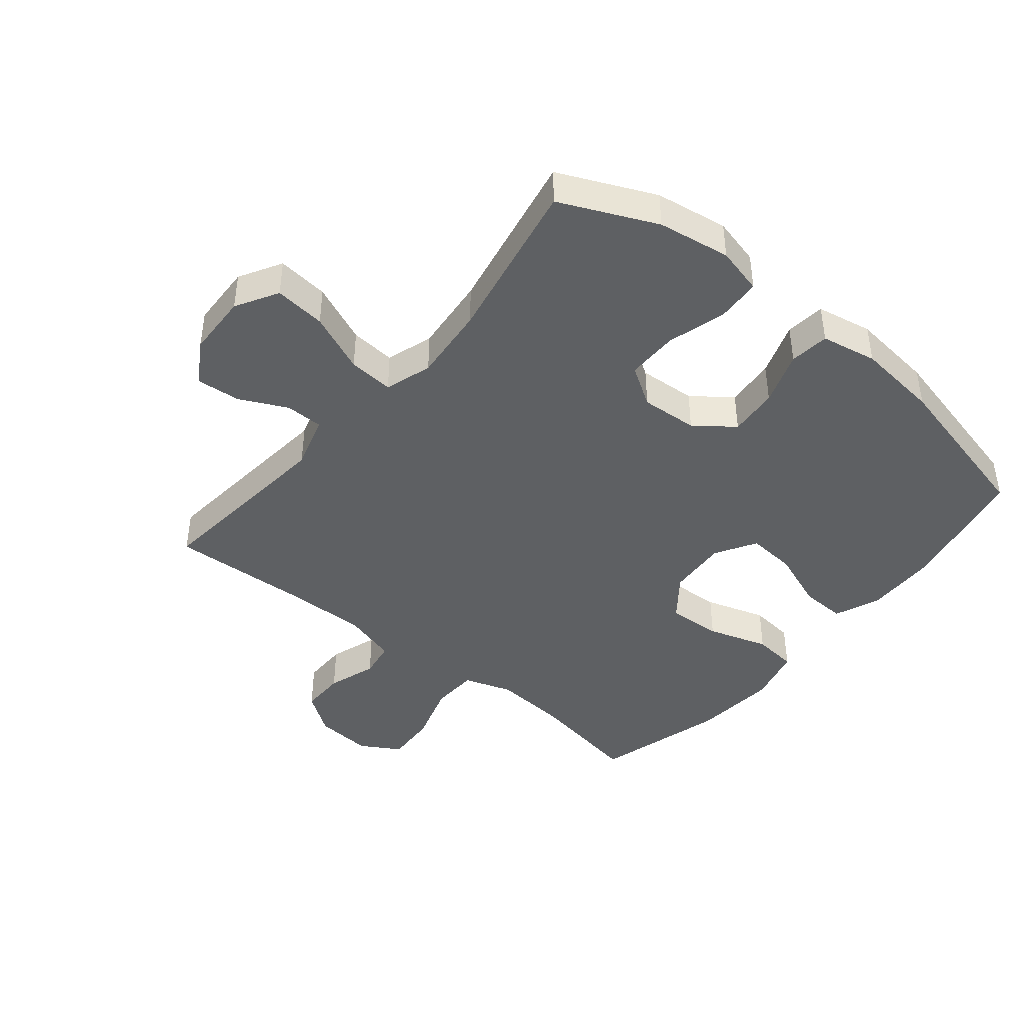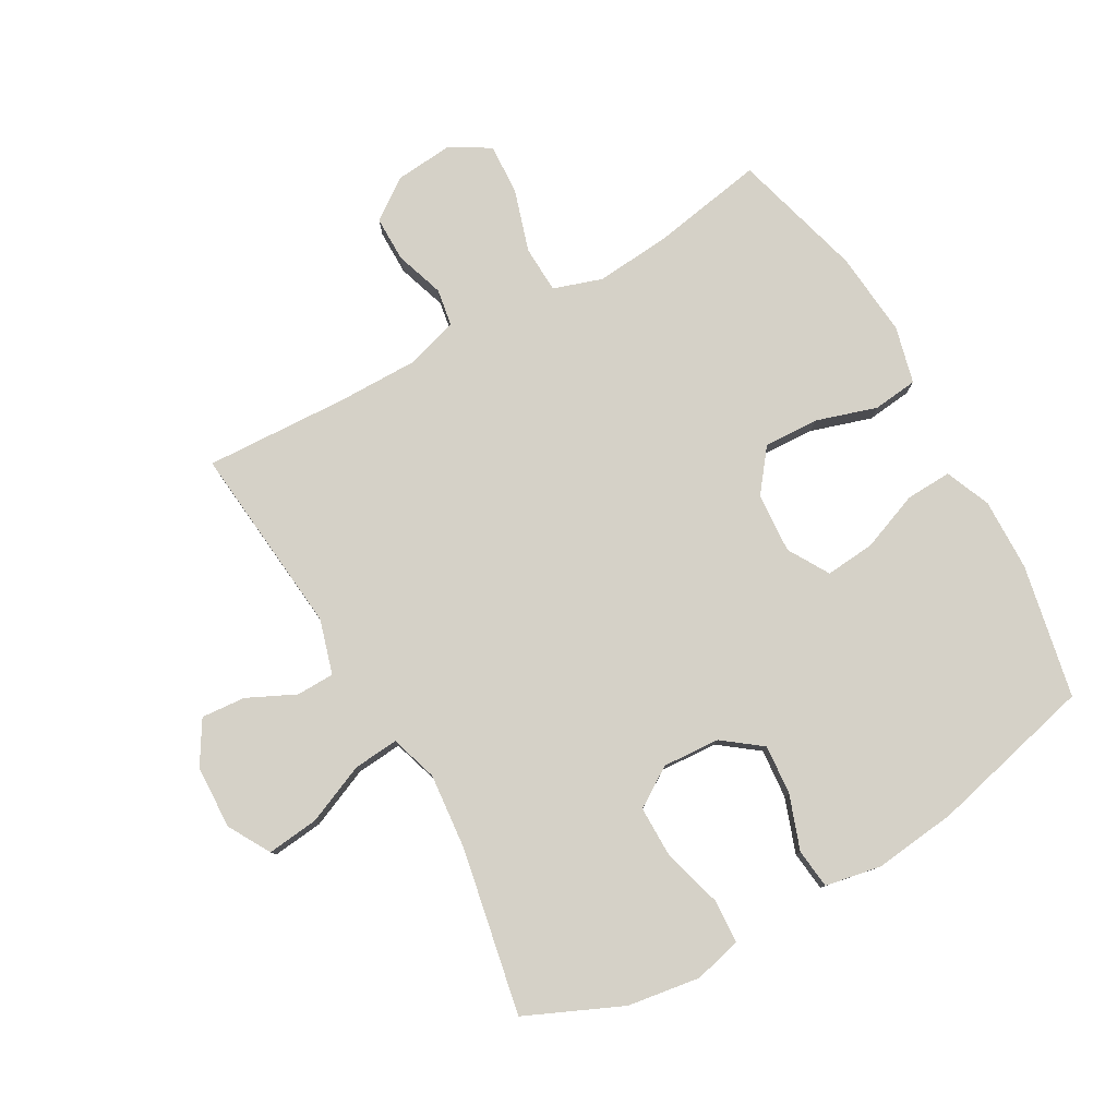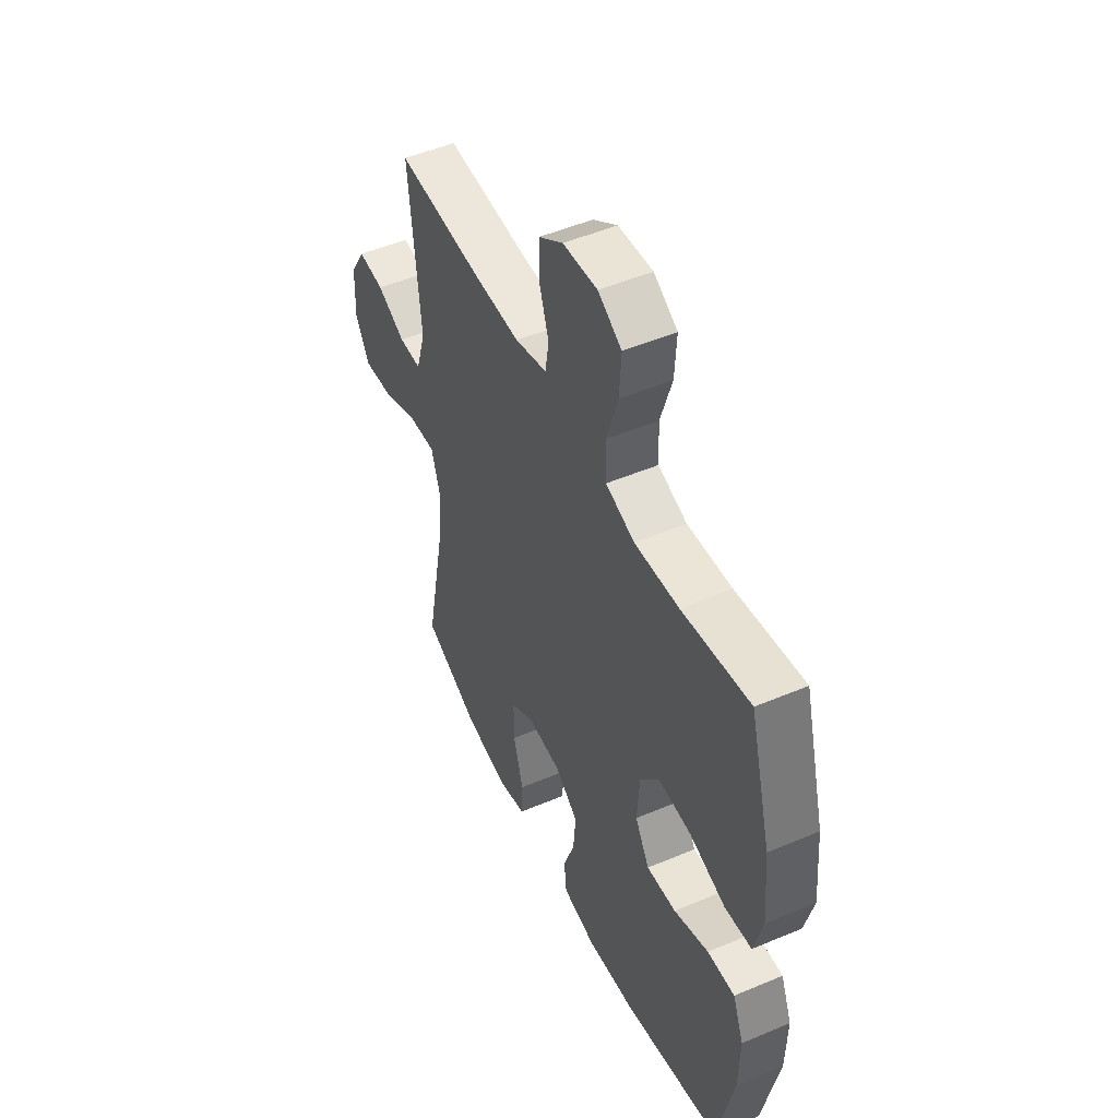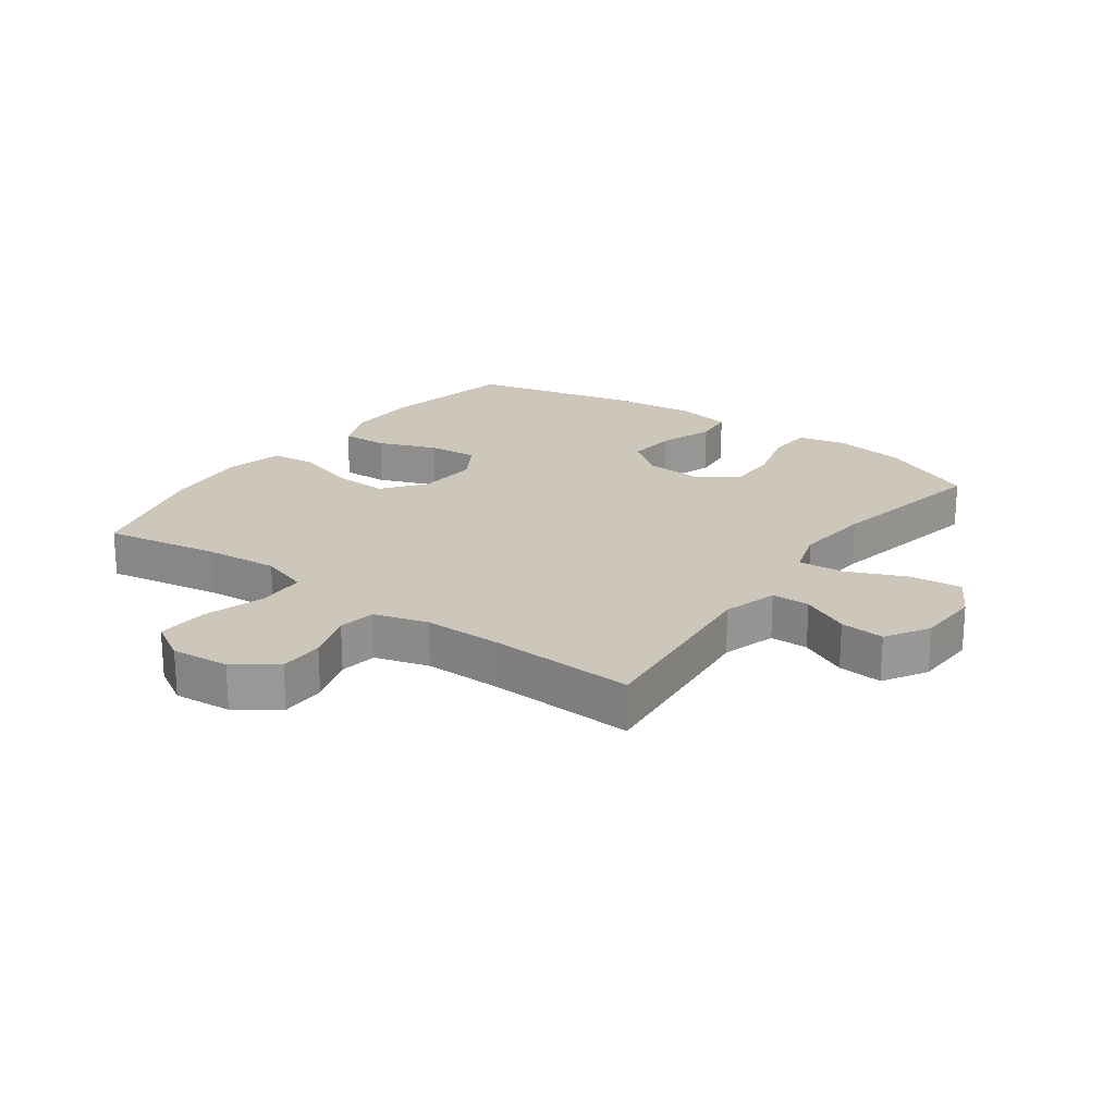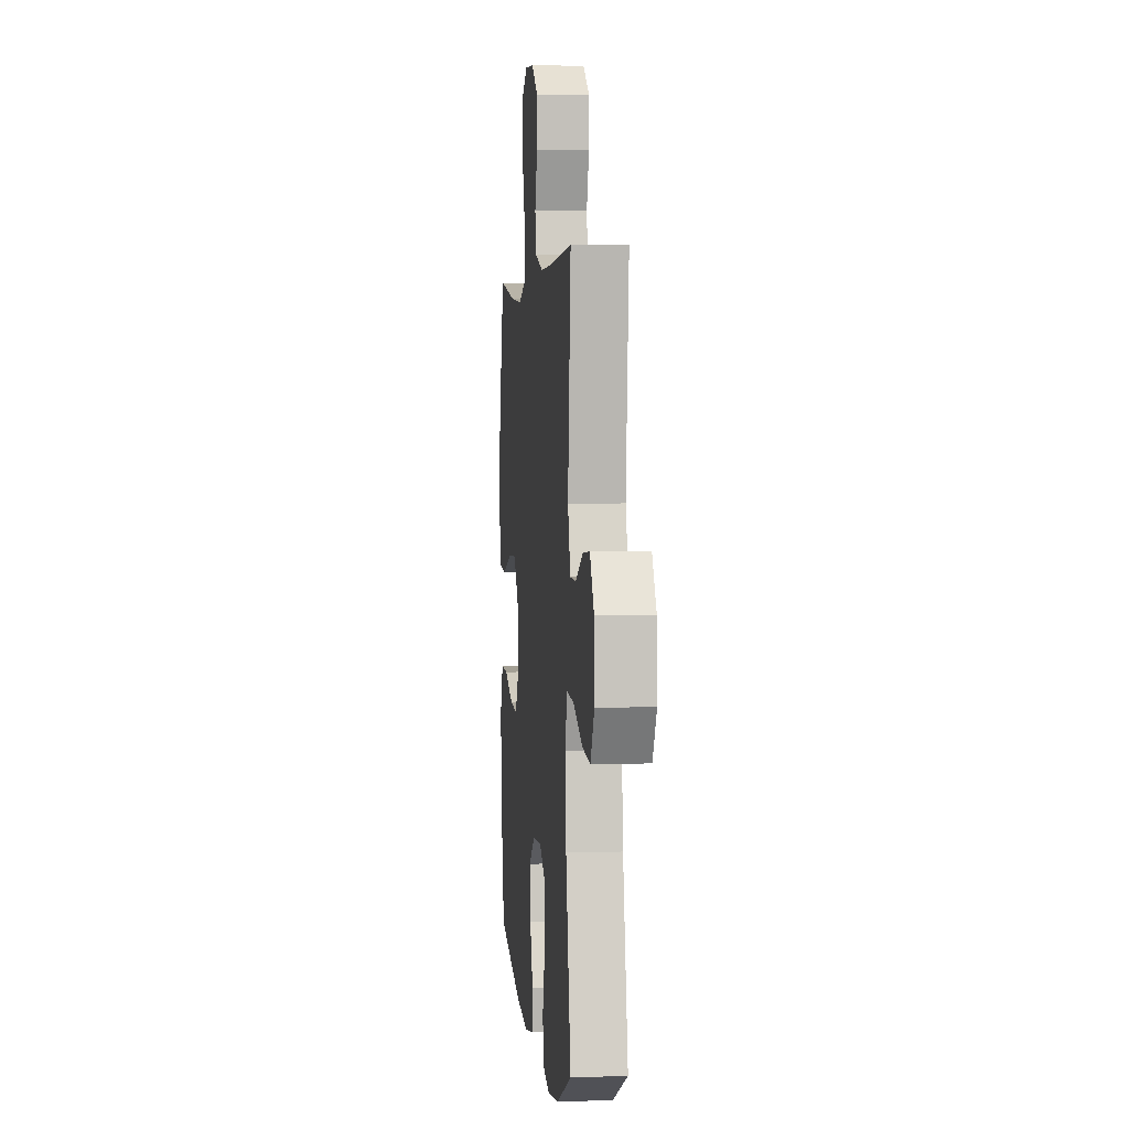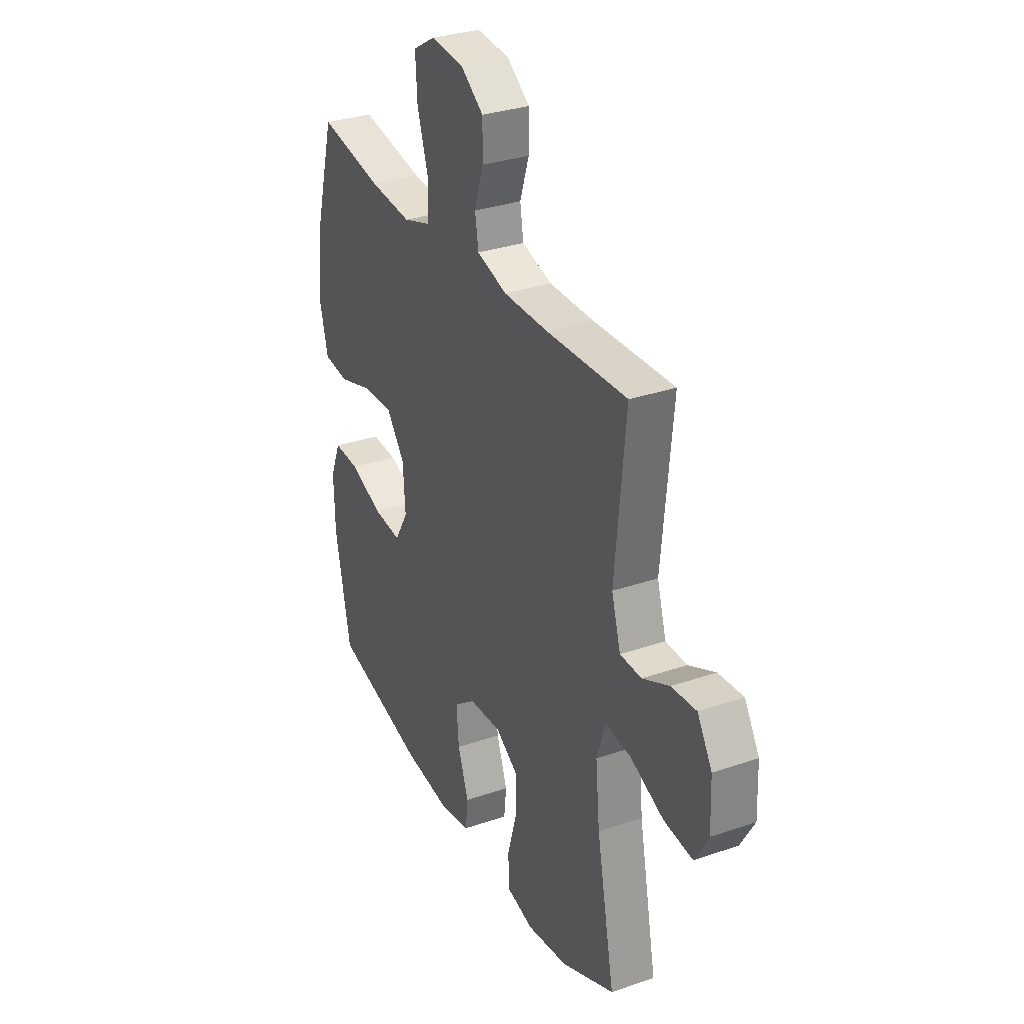
<metadata>
{"format":"obj","ext":"obj","renderer":"f3d","projection":"perspective","resolution":1024,"background":"white","views":[{"elev":-42.6,"azim":140.6,"up":"+Y"},{"elev":79.4,"azim":150.4,"up":"+Y"},{"elev":50.2,"azim":-114.9,"up":"+Z"},{"elev":21.5,"azim":35.8,"up":"+Y"},{"elev":3.3,"azim":84.1,"up":"+Z"},{"elev":31.6,"azim":64.1,"up":"+Z"}]}
</metadata>
<code>
v 0.5 0.07 -0.5
v 0.346 0.07 -0.569
v 0.229 0.07 -0.587
v 0.153 0.07 -0.568
v 0.149 0.07 -0.497
v 0.176 0.07 -0.402
v 0.176 0.07 -0.319
v 0.112 0.07 -0.278
v 0.02 0.07 -0.284
v -0.042 0.07 -0.331
v -0.035 0.07 -0.411
v -0.004 0.07 -0.498
v -0.011 0.07 -0.562
v -0.101 0.07 -0.579
v -0.235 0.07 -0.564
v -0.5 0.07 -0.5
v -0.544 0.07 -0.286
v -0.547 0.07 -0.17
v -0.517 0.07 -0.097
v -0.443 0.07 -0.1
v -0.349 0.07 -0.136
v -0.269 0.07 -0.143
v -0.23 0.07 -0.077
v -0.237 0.07 0.02
v -0.289 0.07 0.087
v -0.377 0.07 0.083
v -0.475 0.07 0.052
v -0.547 0.07 0.06
v -0.57 0.07 0.151
v -0.558 0.07 0.288
v -0.5 0.07 0.5
v -0.317 0.07 0.468
v -0.197 0.07 0.458
v -0.119 0.07 0.484
v -0.116 0.07 0.56
v -0.147 0.07 0.659
v -0.152 0.07 0.742
v -0.088 0.07 0.78
v 0.005 0.07 0.772
v 0.071 0.07 0.725
v 0.071 0.07 0.652
v 0.045 0.07 0.573
v 0.055 0.07 0.513
v 0.141 0.07 0.488
v 0.269 0.07 0.489
v 0.5 0.07 0.5
v 0.47 0.07 0.192
v 0.496 0.07 0.105
v 0.557 0.07 0.104
v 0.634 0.07 0.141
v 0.705 0.07 0.147
v 0.747 0.07 0.078
v 0.751 0.07 -0.024
v 0.712 0.07 -0.092
v 0.629 0.07 -0.083
v 0.533 0.07 -0.042
v 0.46 0.07 -0.036
v 0.436 0.07 -0.112
v 0.448 0.07 -0.235
v 0.5 0 -0.5
v 0.346 0 -0.569
v 0.229 0 -0.587
v 0.153 0 -0.568
v 0.149 0 -0.497
v 0.176 0 -0.402
v 0.176 0 -0.319
v 0.112 0 -0.278
v 0.02 0 -0.284
v -0.042 0 -0.331
v -0.035 0 -0.411
v -0.004 0 -0.498
v -0.011 0 -0.562
v -0.101 0 -0.579
v -0.235 0 -0.564
v -0.5 0 -0.5
v -0.544 0 -0.286
v -0.547 0 -0.17
v -0.517 0 -0.097
v -0.443 0 -0.1
v -0.349 0 -0.136
v -0.269 0 -0.143
v -0.23 0 -0.077
v -0.237 0 0.02
v -0.289 0 0.087
v -0.377 0 0.083
v -0.475 0 0.052
v -0.547 0 0.06
v -0.57 0 0.151
v -0.558 0 0.288
v -0.5 0 0.5
v -0.317 0 0.468
v -0.197 0 0.458
v -0.119 0 0.484
v -0.116 0 0.56
v -0.147 0 0.659
v -0.152 0 0.742
v -0.088 0 0.78
v 0.005 0 0.772
v 0.071 0 0.725
v 0.071 0 0.652
v 0.045 0 0.573
v 0.055 0 0.513
v 0.141 0 0.488
v 0.269 0 0.489
v 0.5 0 0.5
v 0.47 0 0.192
v 0.496 0 0.105
v 0.557 0 0.104
v 0.634 0 0.141
v 0.705 0 0.147
v 0.747 0 0.078
v 0.751 0 -0.024
v 0.712 0 -0.092
v 0.629 0 -0.083
v 0.533 0 -0.042
v 0.46 0 -0.036
v 0.436 0 -0.112
v 0.448 0 -0.235
f 54 55 56
f 53 54 56
f 52 53 56
f 51 52 56
f 50 51 56
f 49 50 56
f 48 49 56 57
f 47 48 57 58
f 45 46 47 58
f 40 41 42
f 39 40 42
f 38 39 42
f 37 38 42
f 36 37 42
f 35 36 42
f 34 35 42 43
f 33 34 43 44
f 30 31 32
f 29 30 32
f 28 29 32
f 27 28 32
f 26 27 32
f 25 26 32 33
f 45 58 59
f 44 45 59
f 33 44 59
f 25 33 59
f 24 25 59
f 19 20 21
f 18 19 21
f 17 18 21
f 16 17 21
f 15 16 21
f 14 15 21
f 13 14 21
f 12 13 21
f 11 12 21
f 10 11 21 22
f 4 5 6
f 3 4 6
f 2 3 6
f 1 2 6
f 59 1 6
f 59 6 7
f 23 24 59
f 9 10 22 23
f 8 9 23 59
f 7 8 59
f 115 114 113
f 115 113 112
f 115 112 111
f 115 111 110
f 115 110 109
f 115 109 108
f 116 115 108 107
f 117 116 107 106
f 117 106 105 104
f 101 100 99
f 101 99 98
f 101 98 97
f 101 97 96
f 101 96 95
f 101 95 94
f 102 101 94 93
f 103 102 93 92
f 91 90 89
f 91 89 88
f 91 88 87
f 91 87 86
f 91 86 85
f 92 91 85 84
f 118 117 104
f 118 104 103
f 118 103 92
f 118 92 84
f 118 84 83
f 80 79 78
f 80 78 77
f 80 77 76
f 80 76 75
f 80 75 74
f 80 74 73
f 80 73 72
f 80 72 71
f 80 71 70
f 81 80 70 69
f 65 64 63
f 65 63 62
f 65 62 61
f 65 61 60
f 65 60 118
f 66 65 118
f 118 83 82
f 82 81 69 68
f 118 82 68 67
f 118 67 66
f 1 60 61 2
f 2 61 62 3
f 3 62 63 4
f 4 63 64 5
f 5 64 65 6
f 6 65 66 7
f 7 66 67 8
f 8 67 68 9
f 9 68 69 10
f 10 69 70 11
f 11 70 71 12
f 12 71 72 13
f 13 72 73 14
f 14 73 74 15
f 15 74 75 16
f 16 75 76 17
f 17 76 77 18
f 18 77 78 19
f 19 78 79 20
f 20 79 80 21
f 21 80 81 22
f 22 81 82 23
f 23 82 83 24
f 24 83 84 25
f 25 84 85 26
f 26 85 86 27
f 27 86 87 28
f 28 87 88 29
f 29 88 89 30
f 30 89 90 31
f 31 90 91 32
f 32 91 92 33
f 33 92 93 34
f 34 93 94 35
f 35 94 95 36
f 36 95 96 37
f 37 96 97 38
f 38 97 98 39
f 39 98 99 40
f 40 99 100 41
f 41 100 101 42
f 42 101 102 43
f 43 102 103 44
f 44 103 104 45
f 45 104 105 46
f 46 105 106 47
f 47 106 107 48
f 48 107 108 49
f 49 108 109 50
f 50 109 110 51
f 51 110 111 52
f 52 111 112 53
f 53 112 113 54
f 54 113 114 55
f 55 114 115 56
f 56 115 116 57
f 57 116 117 58
f 58 117 118 59
f 59 118 60 1

</code>
